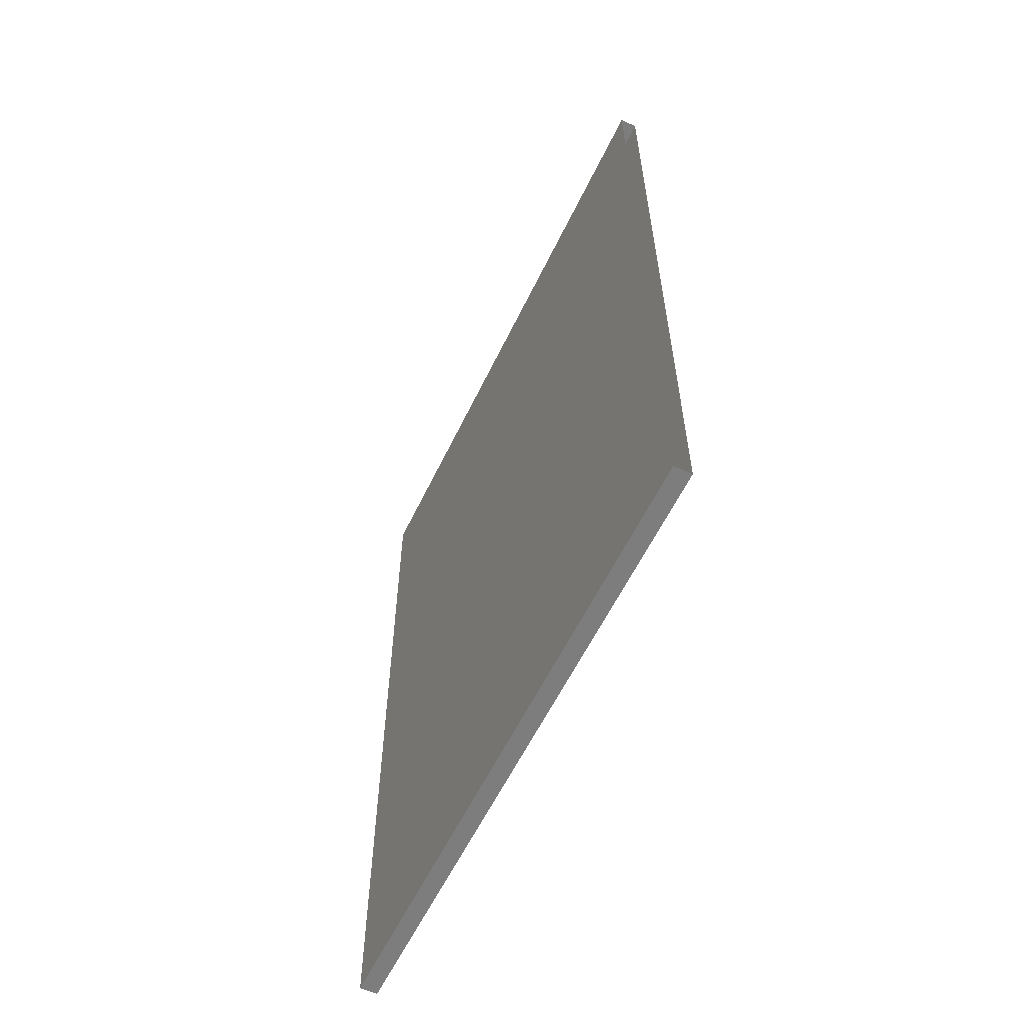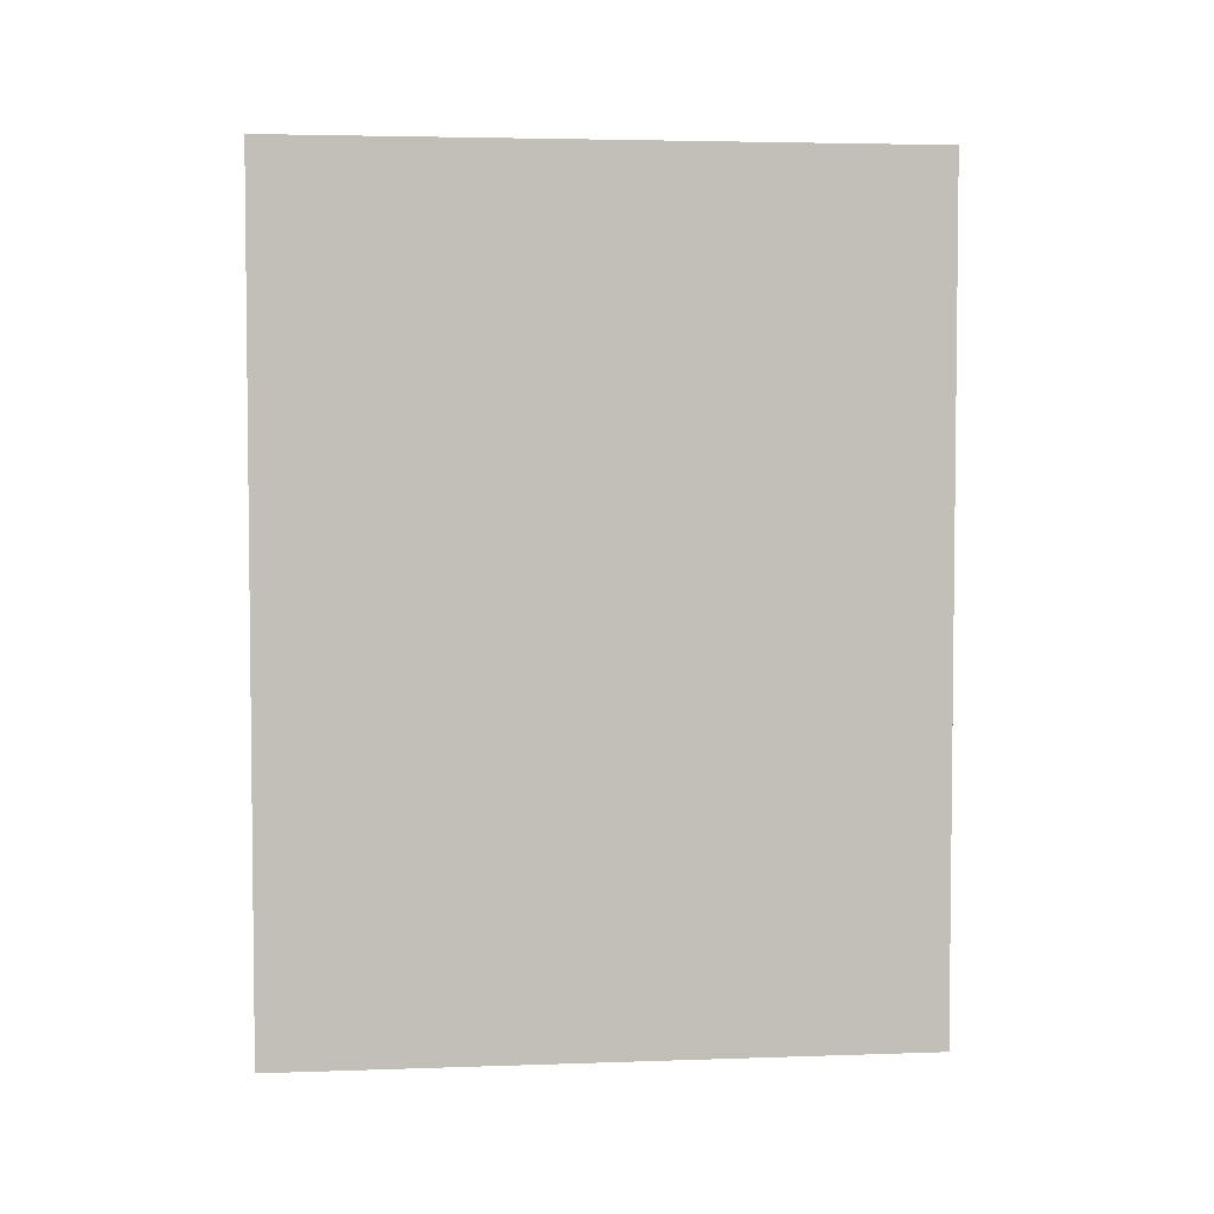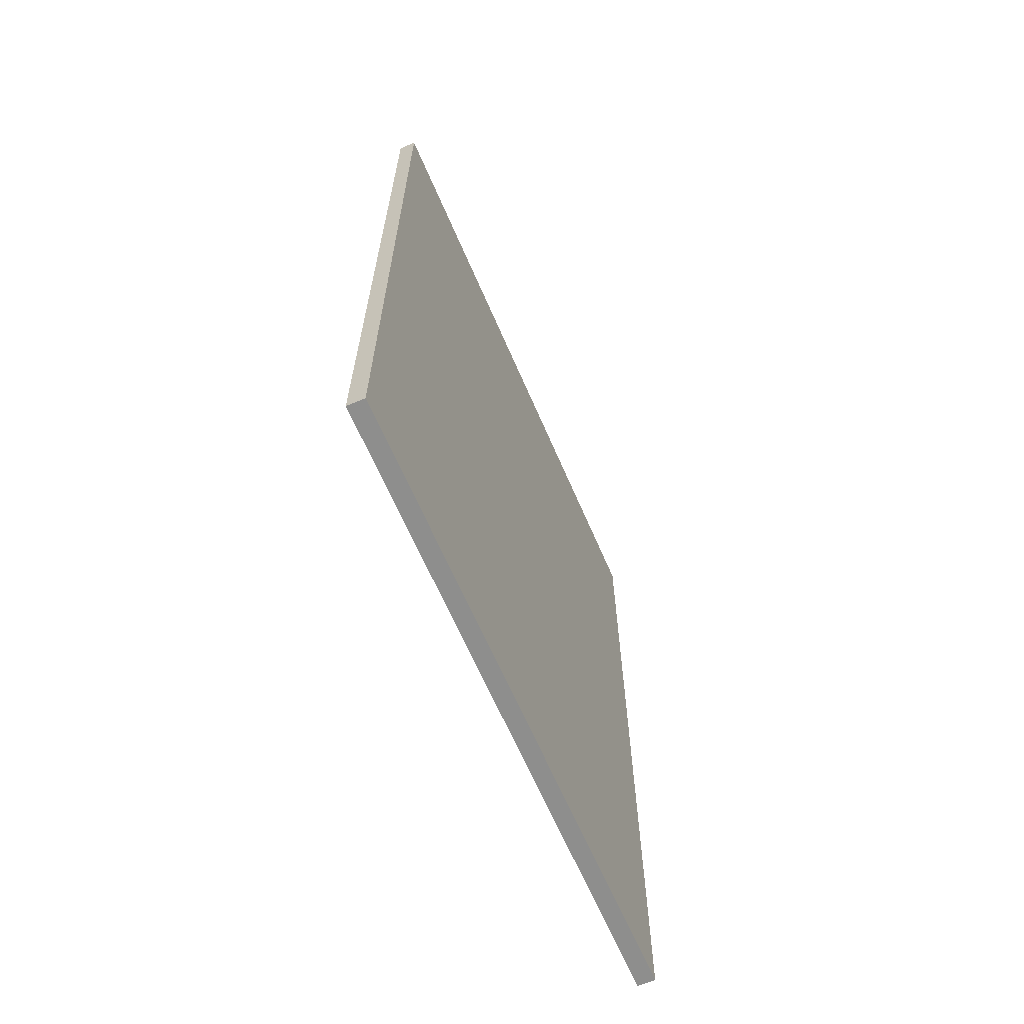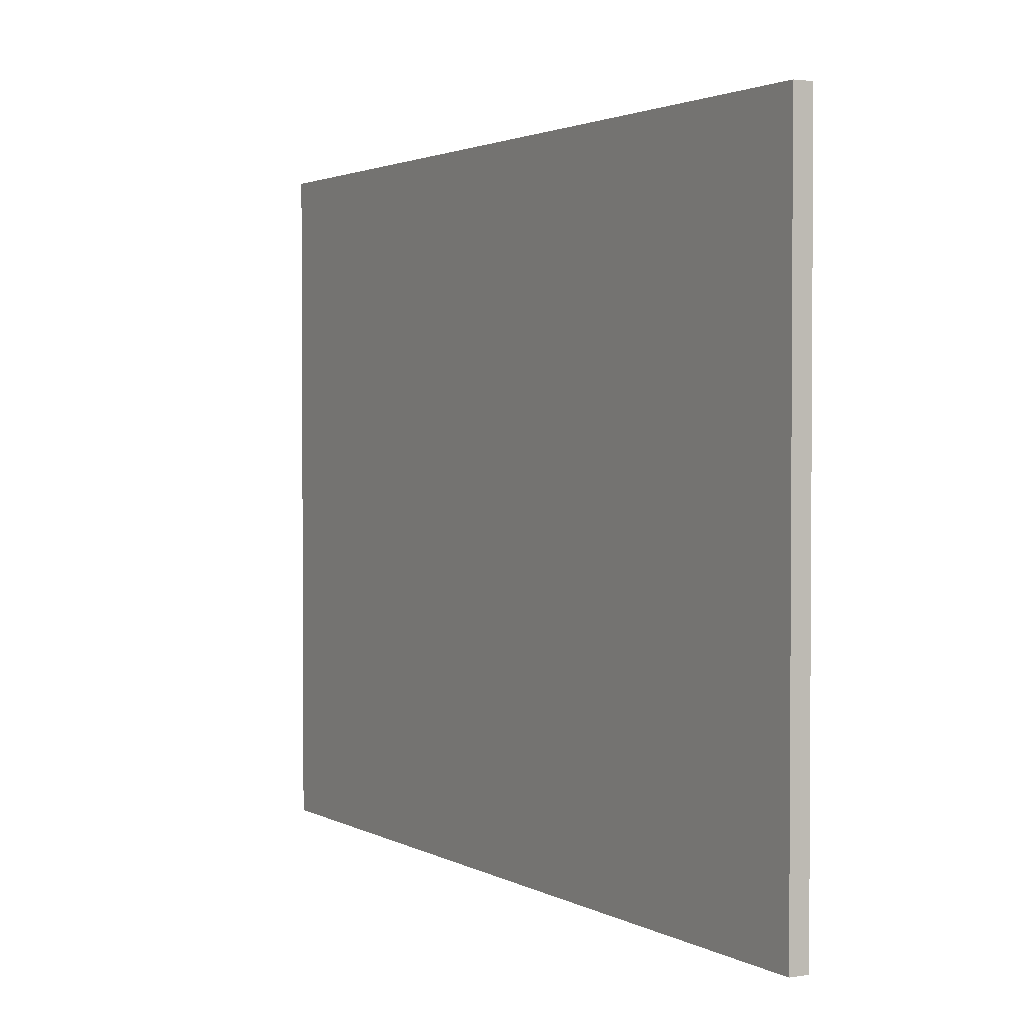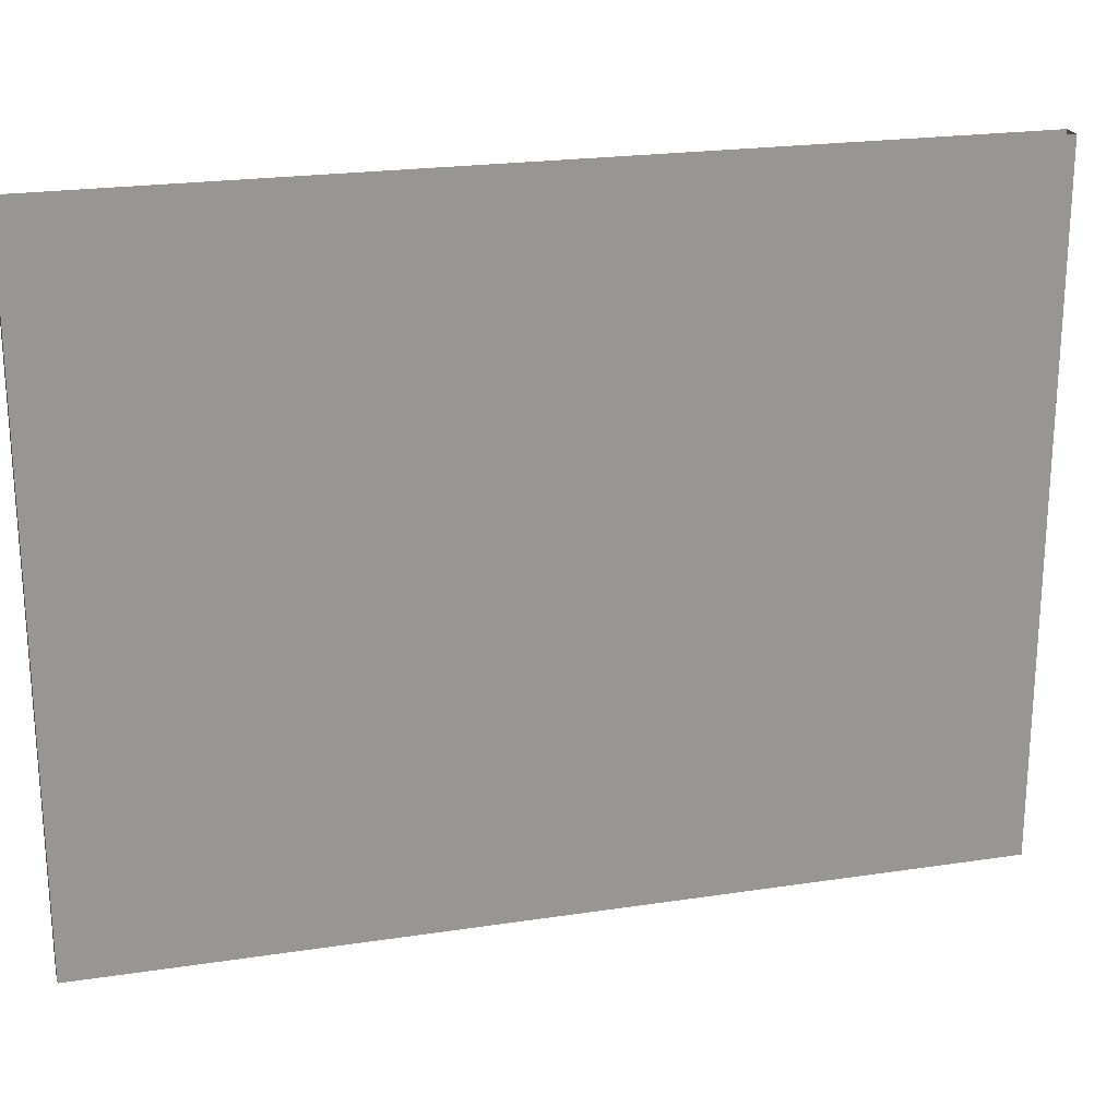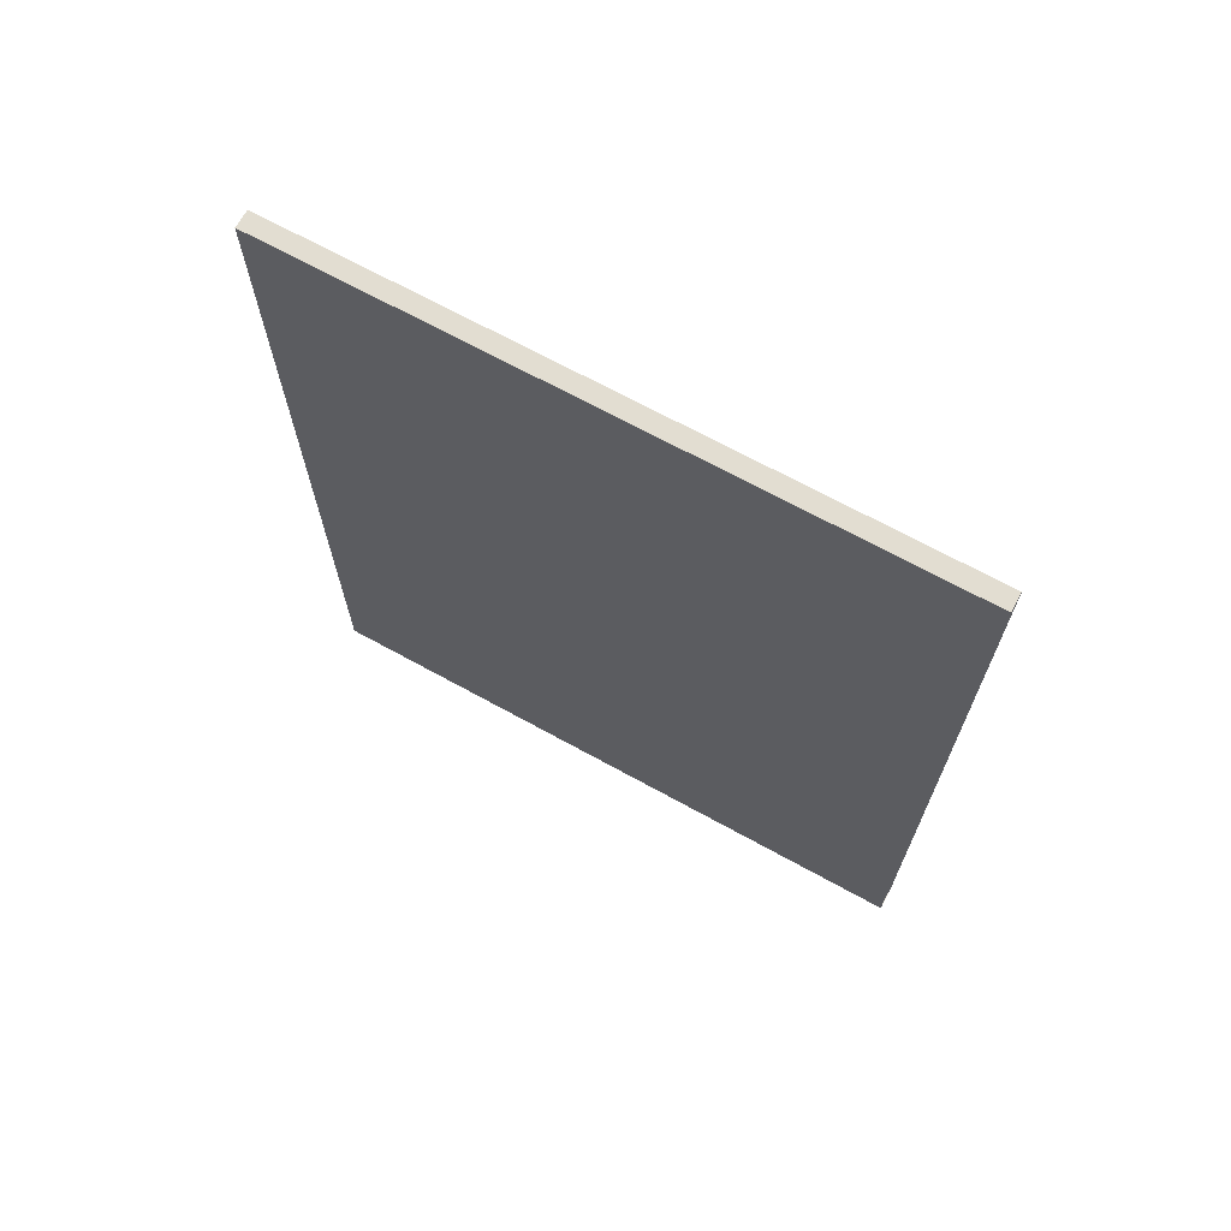
<metadata>
{"format":"obj","ext":"obj","renderer":"f3d","projection":"perspective","resolution":1024,"background":"white","views":[{"elev":-59.2,"azim":-25.6,"up":"+Y"},{"elev":4.0,"azim":83.5,"up":"+Y"},{"elev":-64.9,"azim":-156.7,"up":"+Y"},{"elev":2.2,"azim":150.4,"up":"+Z"},{"elev":22.1,"azim":-104.8,"up":"+Z"},{"elev":68.5,"azim":-61.1,"up":"+Y"}]}
</metadata>
<code>
o E1_2/E1_1_2/mesh10/mesh10-geometry#mesh10-geometry
v -0.3832 0.6527 -0.544
v -0.3611 -0.3856 -0.544
v -0.3832 -0.3856 -0.544
v -0.3611 0.6527 -0.544
v -0.3832 -0.3856 0.2513
v -0.3611 0.6527 0.2513
v -0.3611 -0.3856 0.2513
v -0.3832 0.6527 0.2513
f 1 2 3
f 2 1 4
f 2 5 3
f 1 6 4
f 6 2 4
f 5 2 7
f 6 1 8
f 2 6 7
f 3 2 1
f 4 1 2
f 3 5 2
f 3 1 5
f 4 6 1
f 4 2 6
f 7 2 5
f 8 5 1
f 8 1 6
f 7 6 2
f 5 1 3
f 1 5 8

</code>
